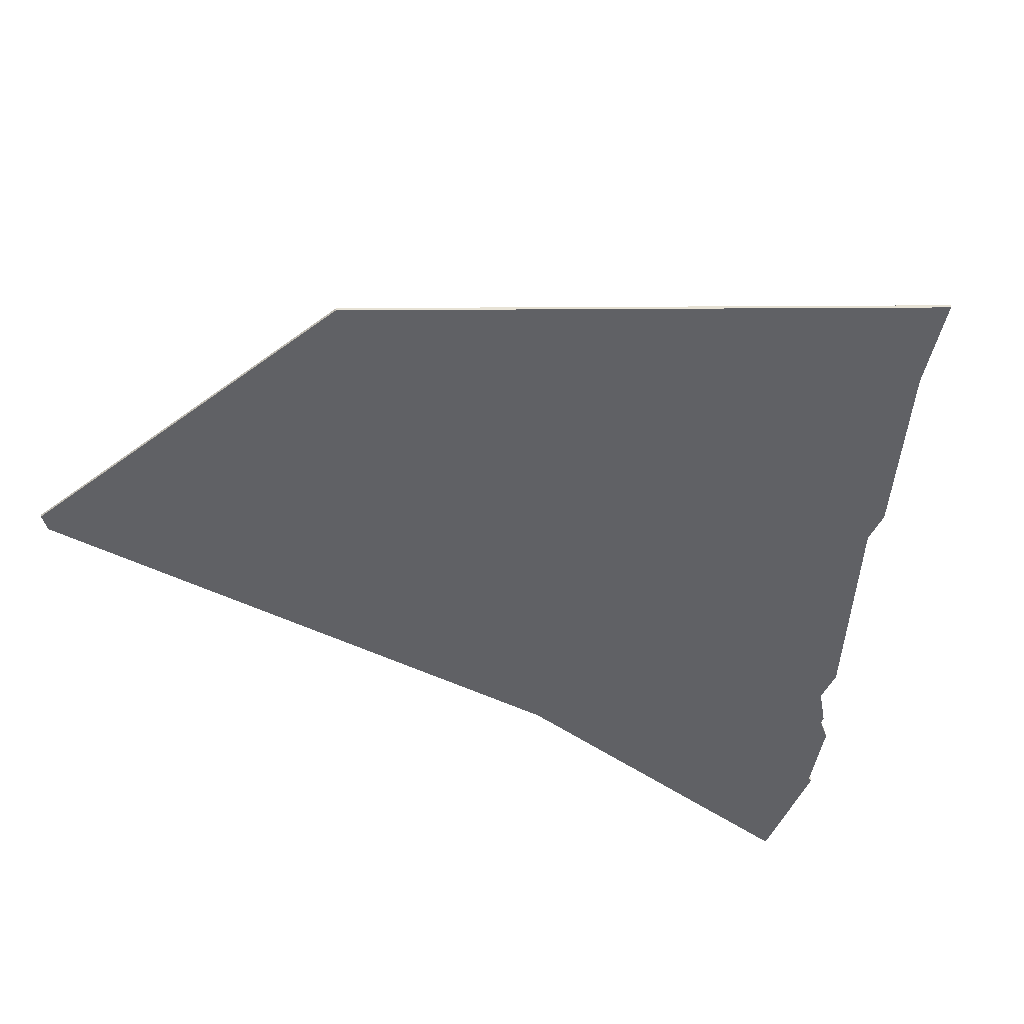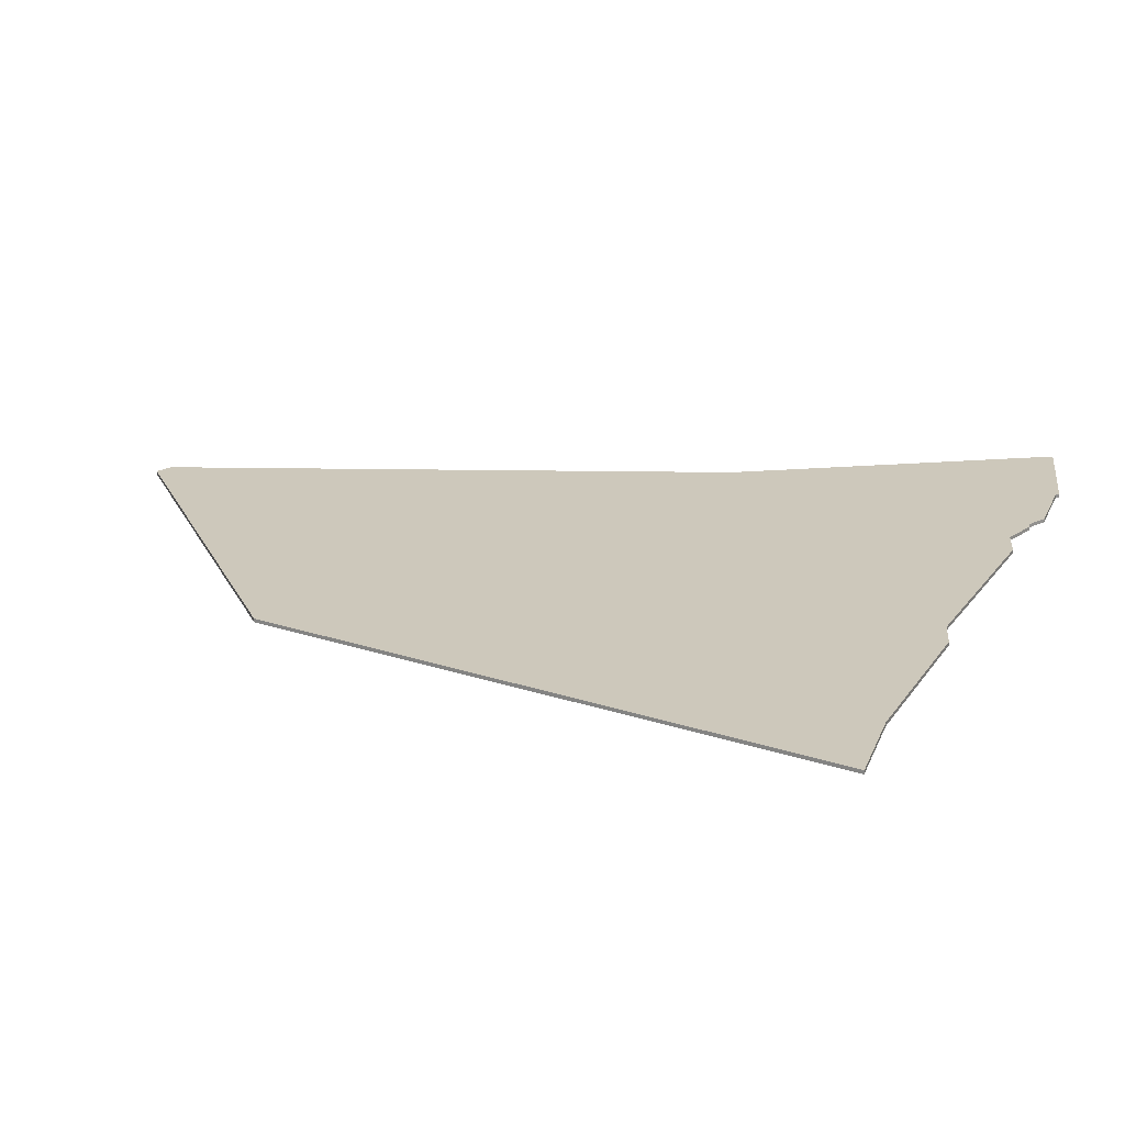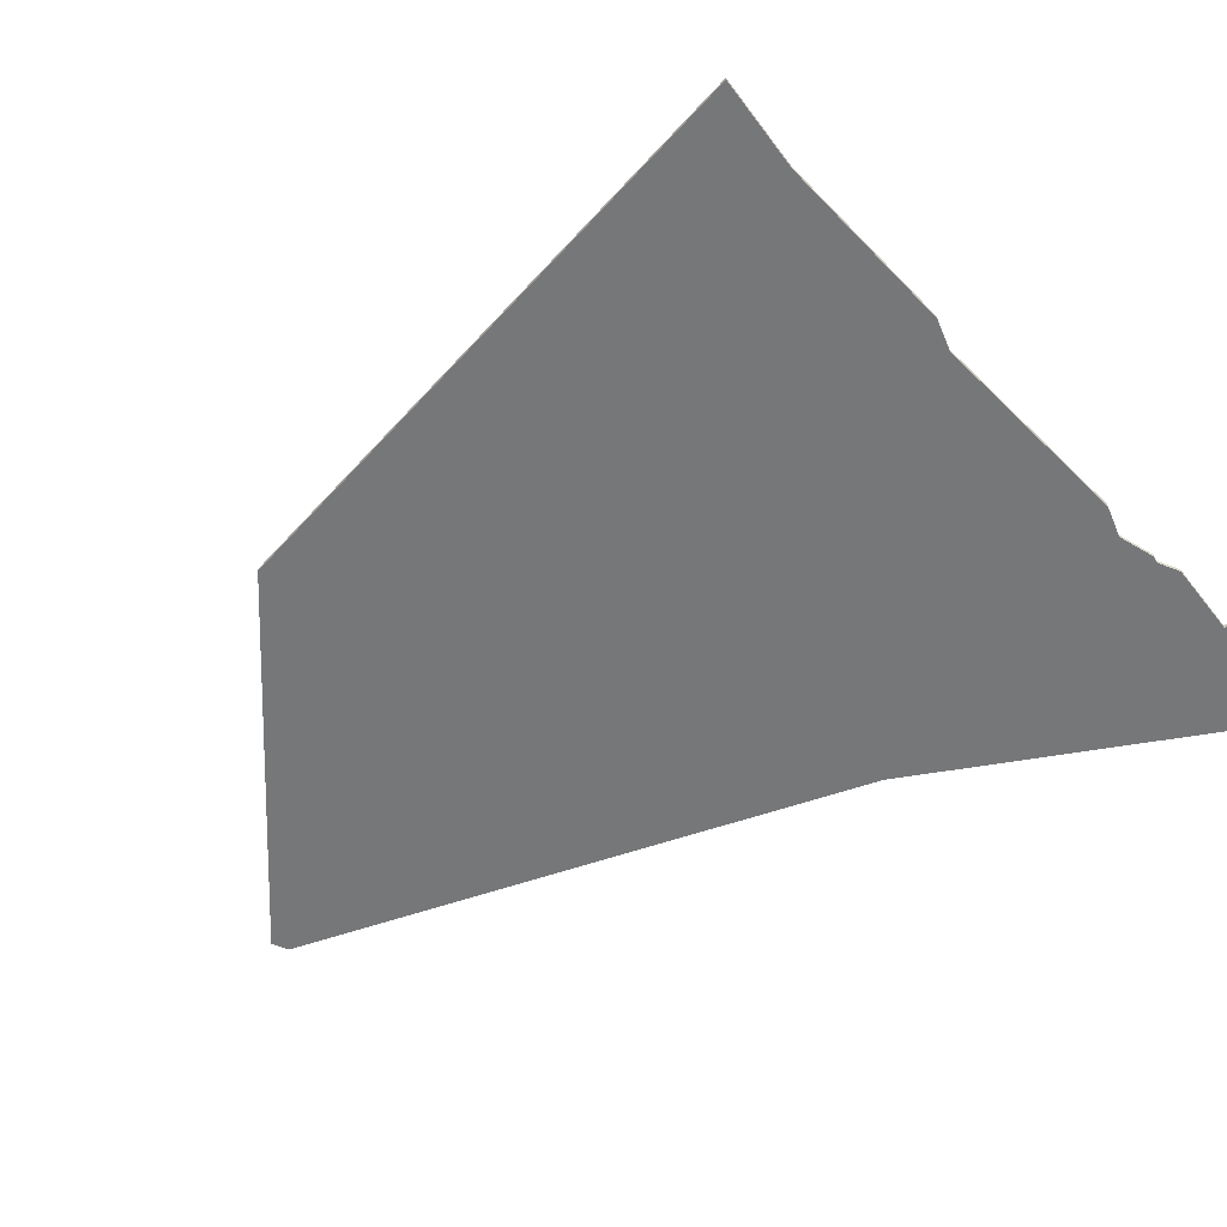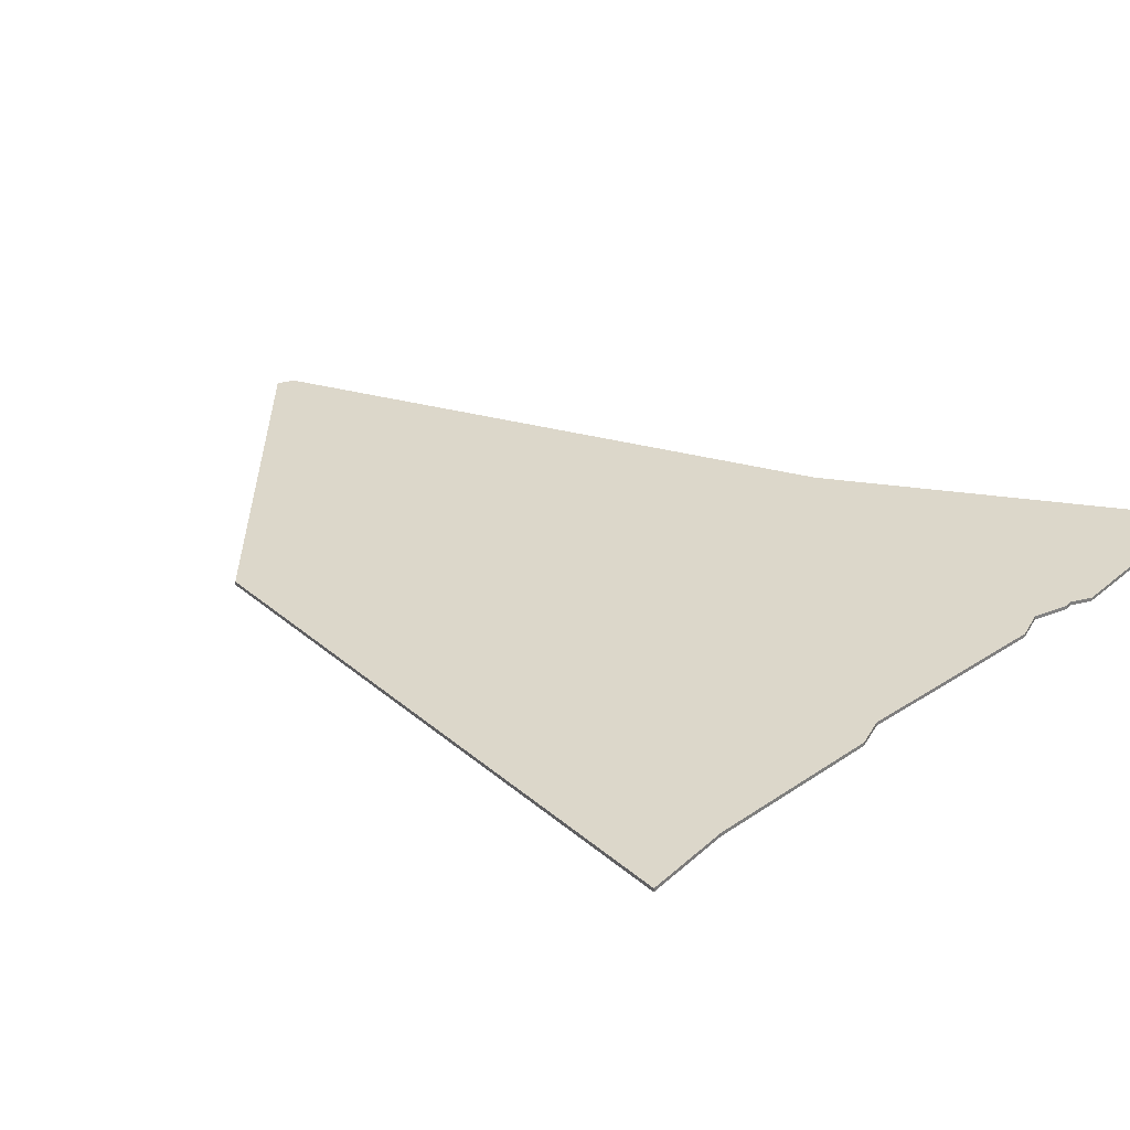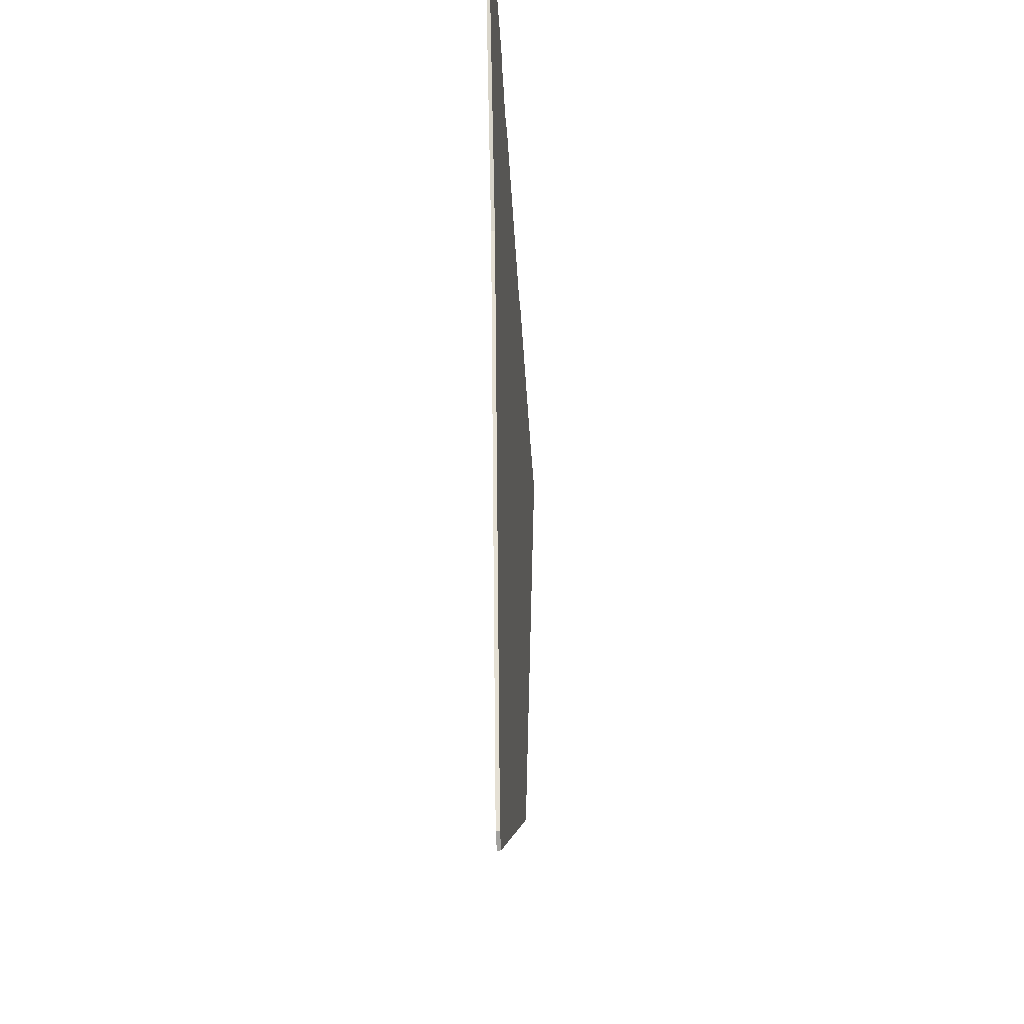
<metadata>
{"format":"obj","ext":"obj","renderer":"f3d","projection":"perspective","resolution":1024,"background":"white","views":[{"elev":-49.4,"azim":70.8,"up":"+Z"},{"elev":22.0,"azim":100.8,"up":"+Z"},{"elev":-57.1,"azim":119.1,"up":"+Z"},{"elev":30.6,"azim":121.2,"up":"+Z"},{"elev":-35.6,"azim":-86.3,"up":"+Y"}]}
</metadata>
<code>
v 1141 -973 0
v 1139 -973 0
v 1134 -969 0
v 1114 -966 0
v 1114 -965 0
v 1082 -967 0
v 1082 -968 0
v 1113 -1058 0
v 1139 -1218 0
v 1143 -1221 0
v 1241 -1161 0
v 1296 -1006 0
v 1271 -1003 0
v 1223 -991 0
v 1214 -992 0
v 1159 -977 0
v 1150 -978 0
v 1141 -973 1
v 1139 -973 1
v 1134 -969 1
v 1114 -966 1
v 1114 -965 1
v 1082 -967 1
v 1082 -968 1
v 1113 -1058 1
v 1139 -1218 1
v 1143 -1221 1
v 1241 -1161 1
v 1296 -1006 1
v 1271 -1003 1
v 1223 -991 1
v 1214 -992 1
v 1159 -977 1
v 1150 -978 1
f 2 1 17
f 4 3 2
f 6 5 4
f 8 7 6
f 10 9 8
f 12 11 10
f 15 14 13
f 17 16 15
f 4 2 17
f 8 6 4
f 12 10 8
f 8 4 17
f 13 12 8
f 8 17 15
f 15 13 8
f 34 18 19
f 19 20 21
f 21 22 23
f 23 24 25
f 25 26 27
f 27 28 29
f 30 31 32
f 32 33 34
f 34 19 21
f 21 23 25
f 25 27 29
f 34 21 25
f 25 29 30
f 32 34 25
f 25 30 32
f 19 18 2
f 2 18 1
f 20 19 3
f 3 19 2
f 21 20 4
f 4 20 3
f 22 21 5
f 5 21 4
f 23 22 6
f 6 22 5
f 24 23 7
f 7 23 6
f 25 24 8
f 8 24 7
f 26 25 9
f 9 25 8
f 27 26 10
f 10 26 9
f 28 27 11
f 11 27 10
f 29 28 12
f 12 28 11
f 30 29 13
f 13 29 12
f 31 30 14
f 14 30 13
f 32 31 15
f 15 31 14
f 33 32 16
f 16 32 15
f 18 34 1
f 1 34 17
f 34 33 17
f 17 33 16

</code>
